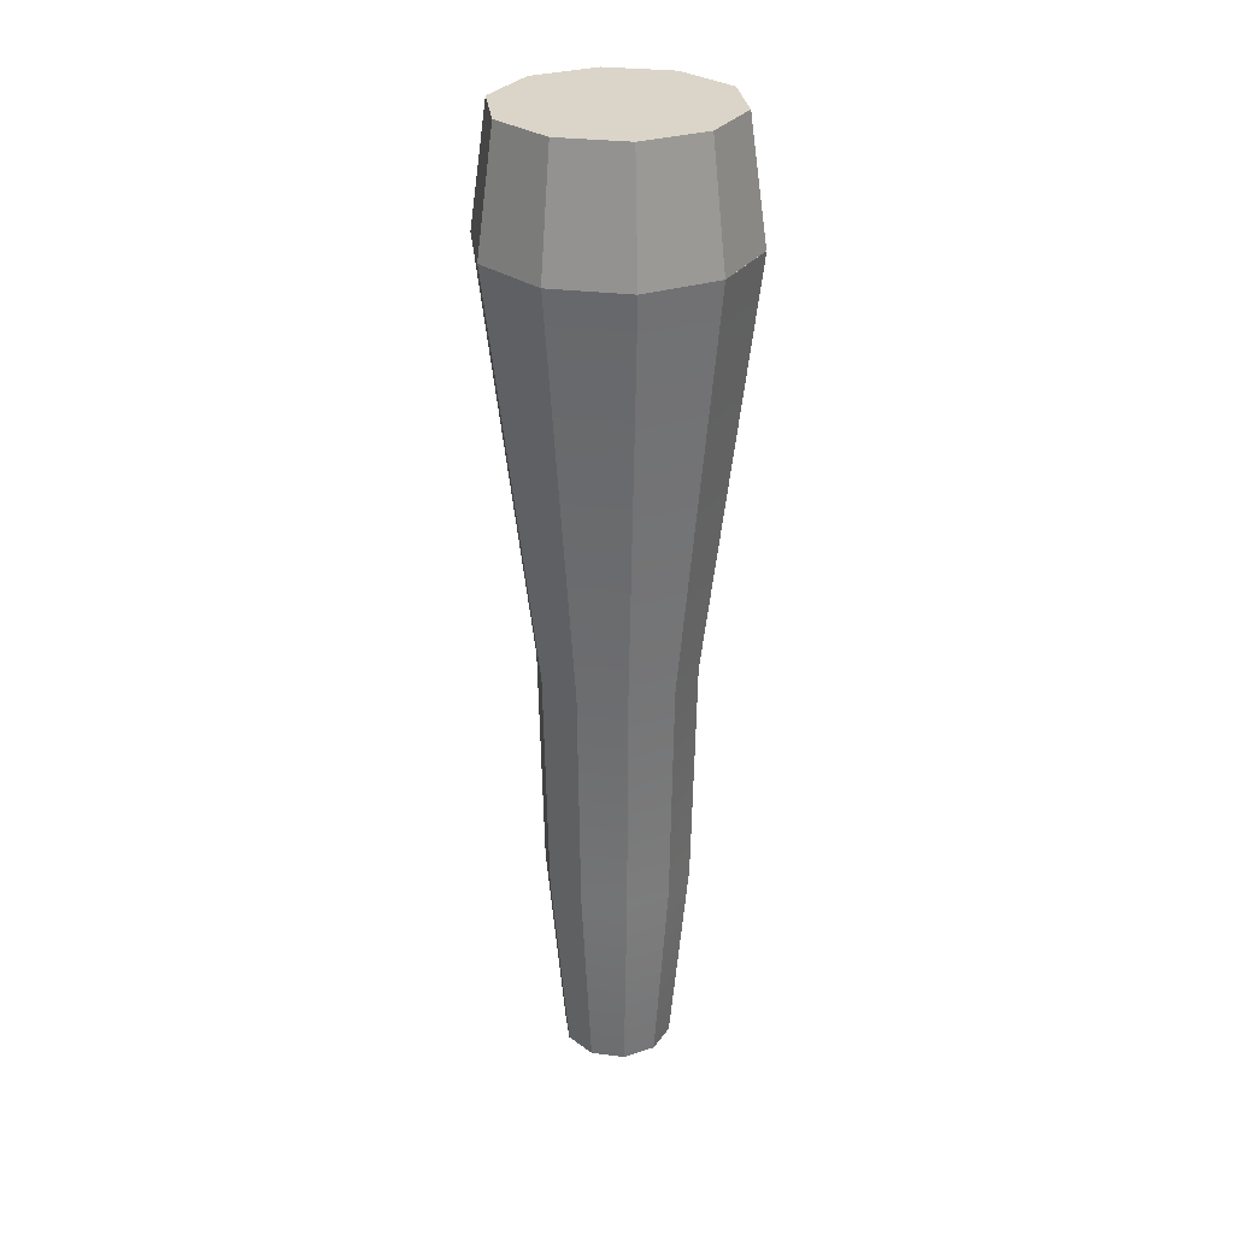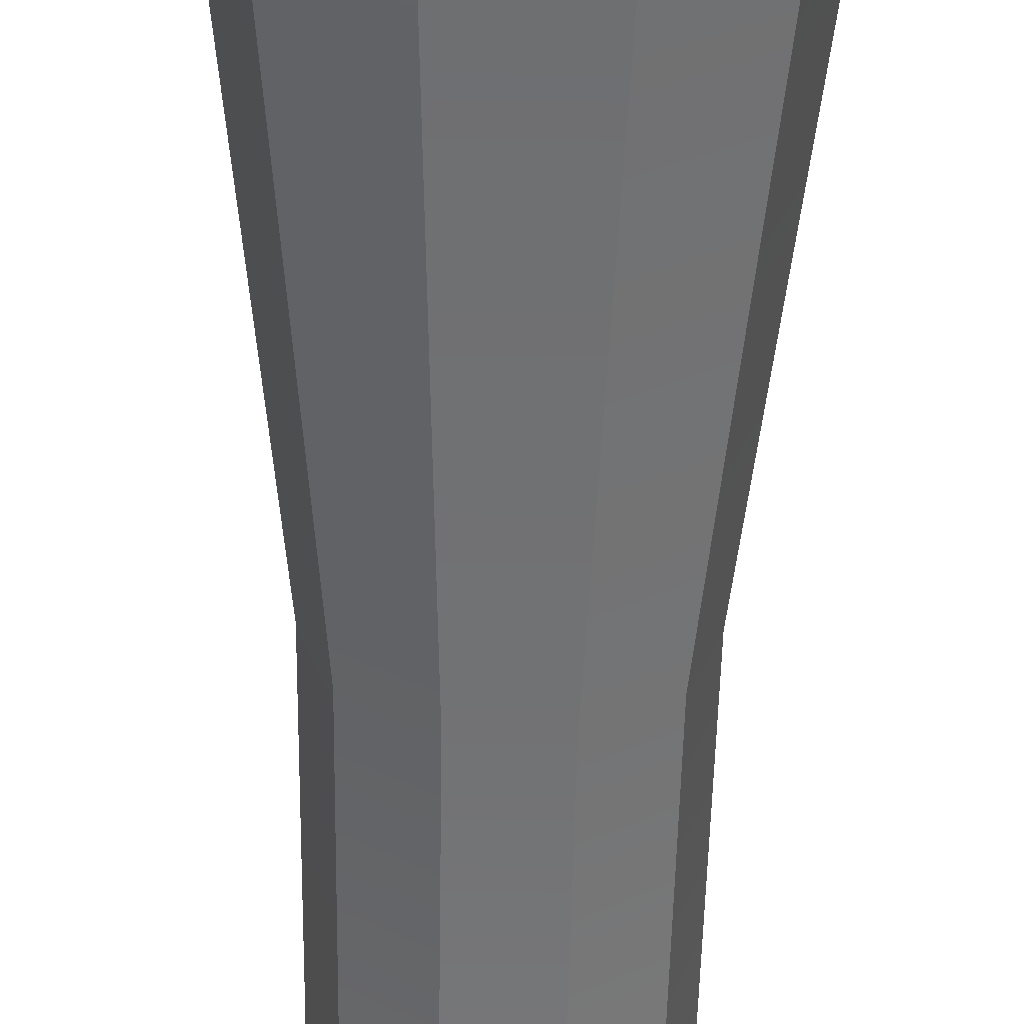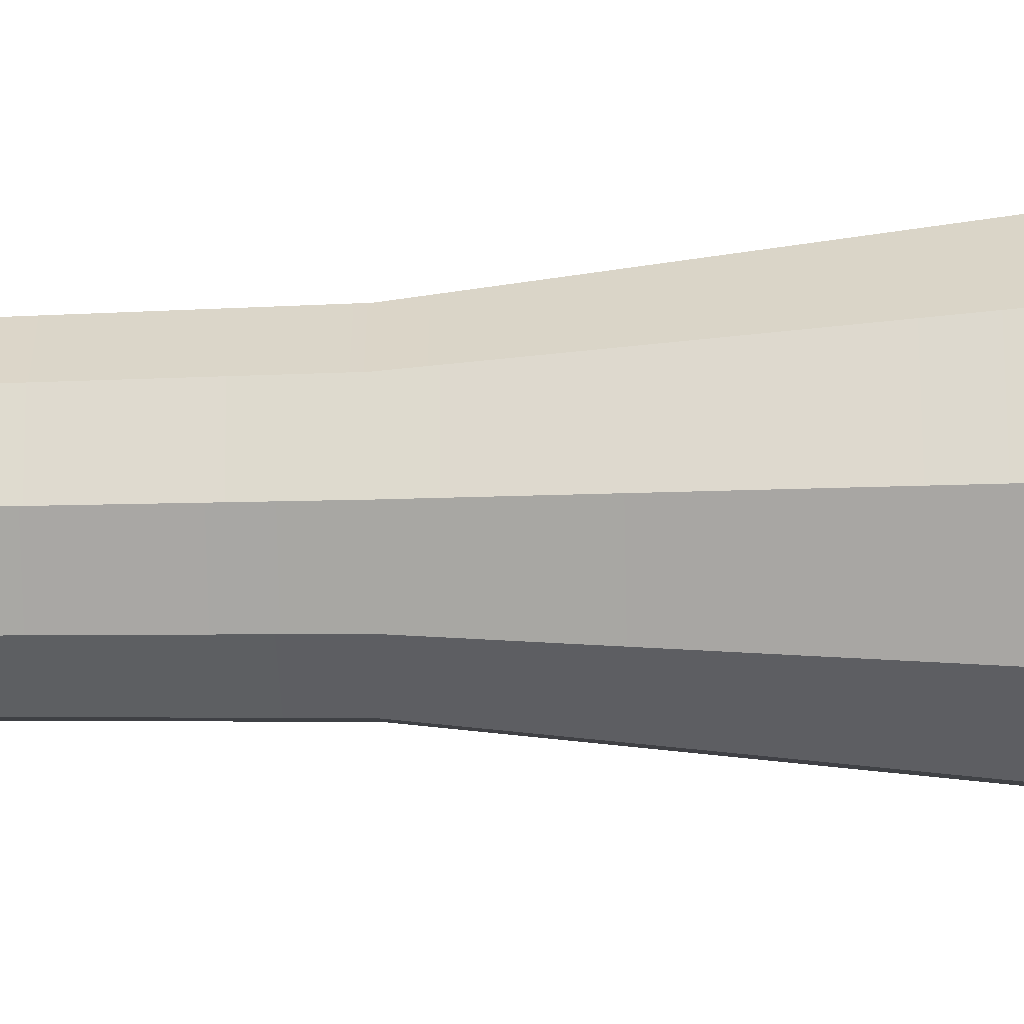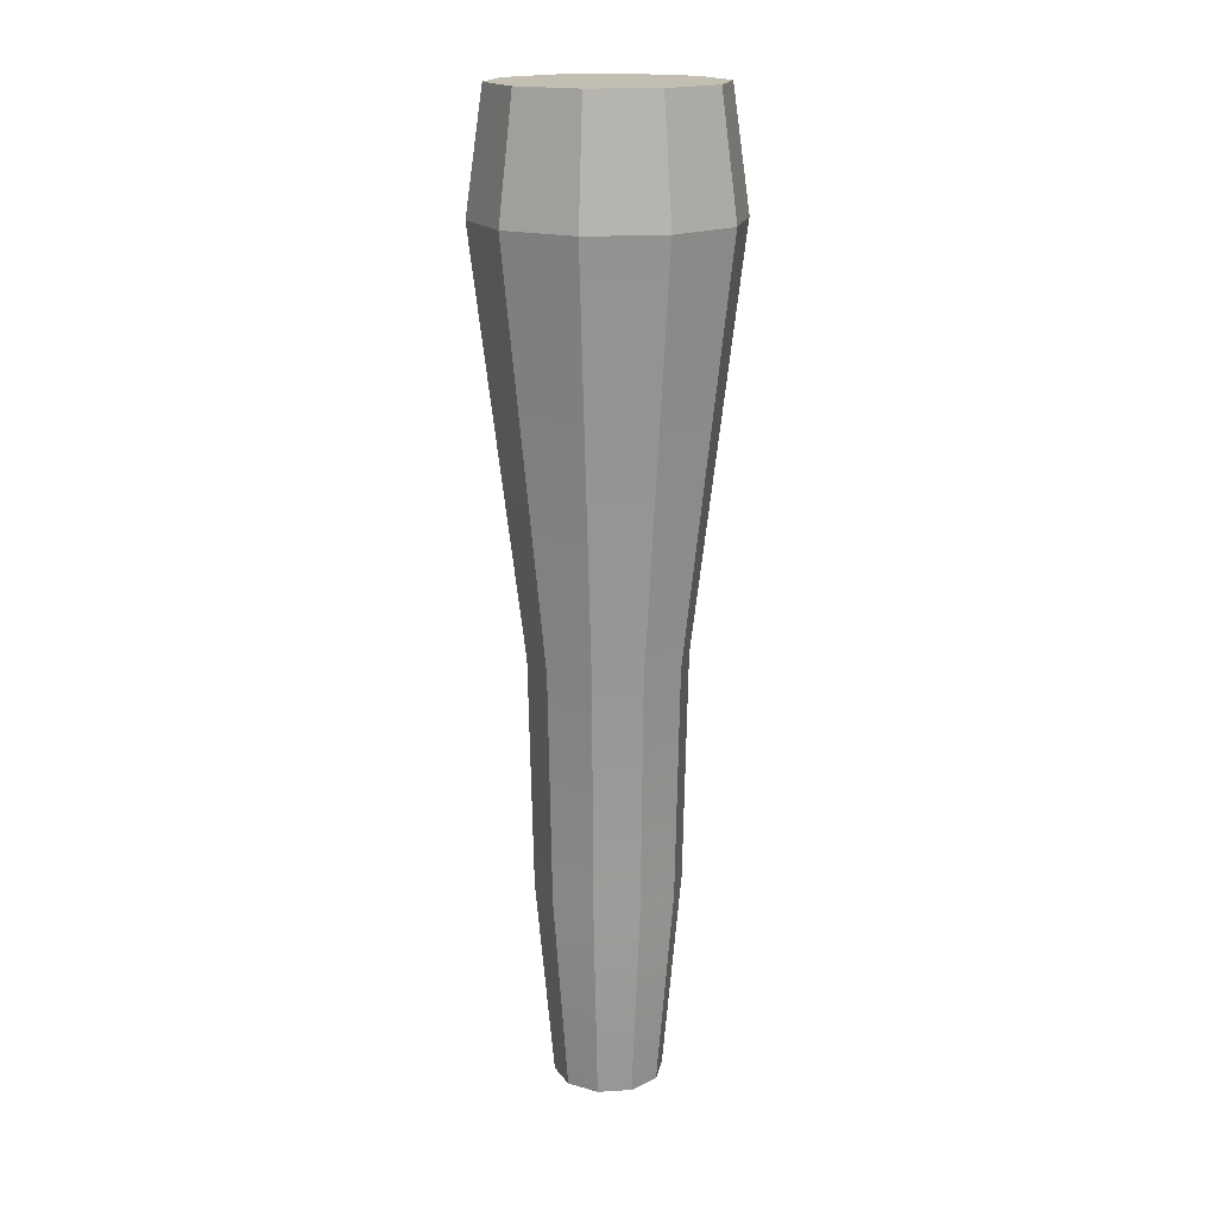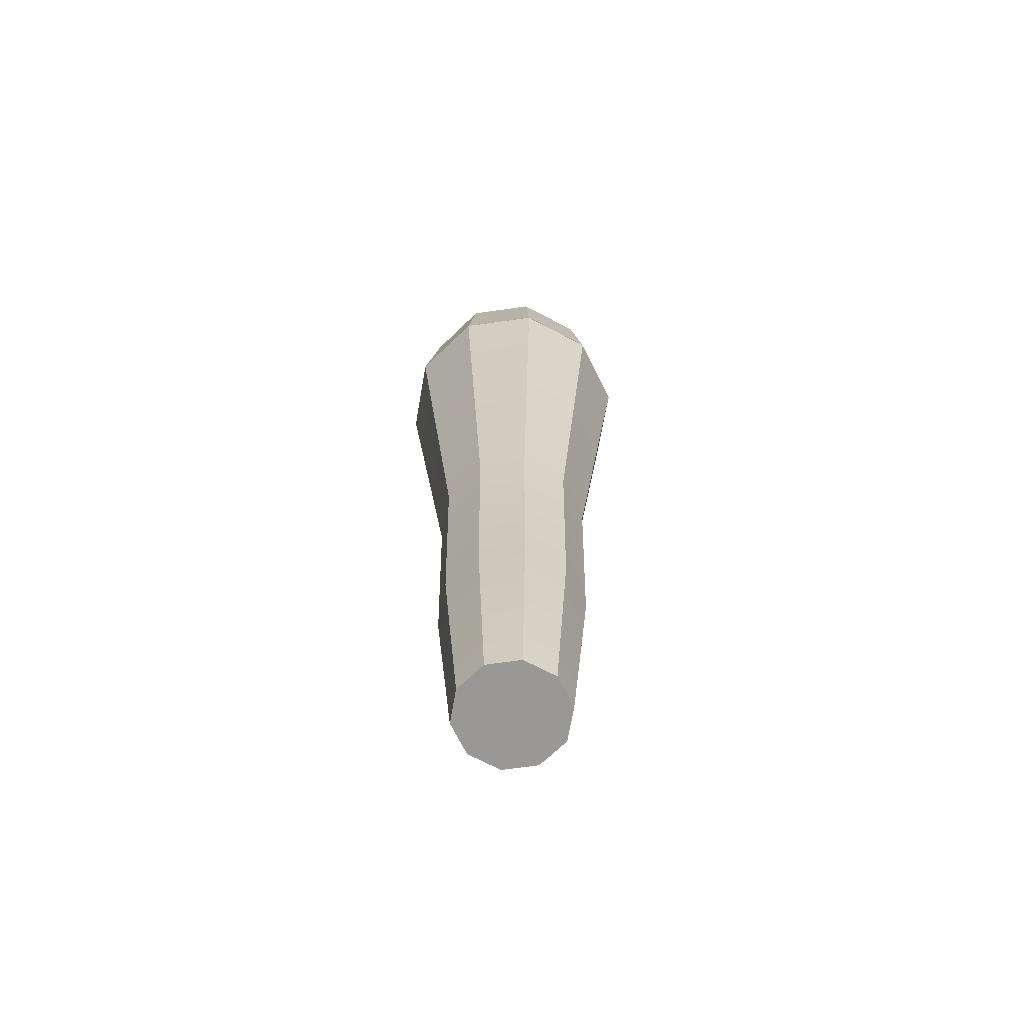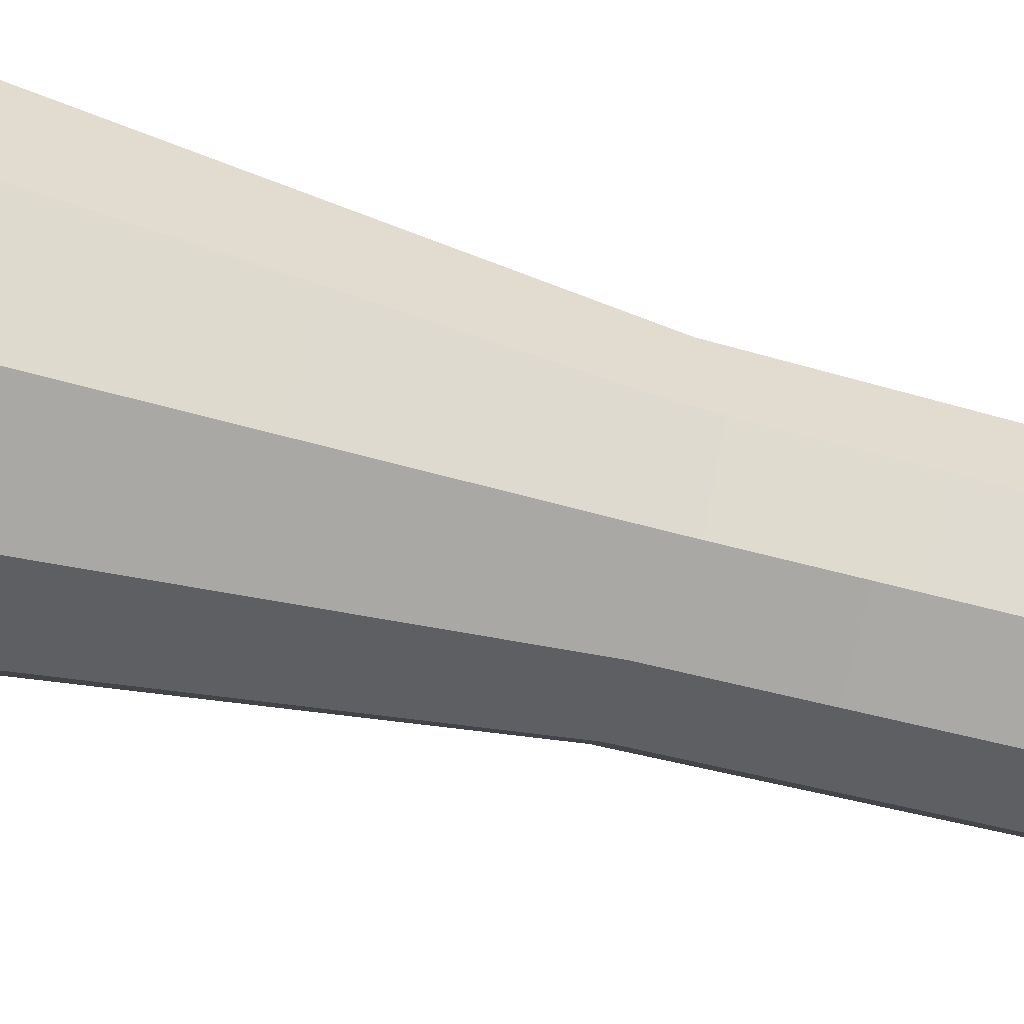
<metadata>
{"format":"obj","ext":"obj","renderer":"f3d","projection":"perspective","resolution":1024,"background":"white","views":[{"elev":29.3,"azim":154.5,"up":"+Y"},{"elev":-60.7,"azim":178.9,"up":"+Z"},{"elev":-39.8,"azim":91.5,"up":"+Z"},{"elev":17.4,"azim":65.3,"up":"+Y"},{"elev":-68.6,"azim":44.1,"up":"+Y"},{"elev":-75.9,"azim":-103.8,"up":"+Z"}]}
</metadata>
<code>
g default
v 0.7041 -15.49 -0.5116
v 0.269 -15.49 -0.8278
v -0.269 -15.49 -0.8278
v -0.7041 -15.49 -0.5116
v -0.8704 -15.49 0
v -0.7041 -15.49 0.5116
v -0.269 -15.49 0.8278
v 0.269 -15.49 0.8278
v 0.7041 -15.49 0.5116
v 0.8704 -15.49 -0
v 0.9399 -12.23 -0.6829
v 0.359 -12.23 -1.105
v -0.359 -12.23 -1.105
v -0.9399 -12.23 -0.6829
v -1.162 -12.23 0
v -0.9399 -12.23 0.6829
v -0.359 -12.23 1.105
v 0.359 -12.23 1.105
v 0.9399 -12.23 0.6829
v 1.162 -12.23 -0
v 1.003 -8.529 -0.7287
v 0.3831 -8.529 -1.179
v -0.3831 -8.529 -1.179
v -1.003 -8.529 -0.7287
v -1.24 -8.529 0
v -1.003 -8.529 0.7287
v -0.3831 -8.529 1.179
v 0.3831 -8.529 1.179
v 1.003 -8.529 0.7287
v 1.24 -8.529 0
v 1.652 -1.938 -1.197
v 0.6331 -1.938 -1.937
v -0.6259 -1.938 -1.937
v -1.645 -1.938 -1.197
v -2.034 -1.938 0
v -1.645 -1.938 1.197
v -0.6259 -1.938 1.937
v 0.6331 -1.938 1.937
v 1.652 -1.938 1.197
v 2.041 -1.938 0
v 1.434 -0.03828 -1.039
v 0.5498 -0.03828 -1.681
v -0.5426 -0.03828 -1.681
v -1.426 -0.03828 -1.039
v -1.764 -0.03828 0
v -1.426 -0.03828 1.039
v -0.5426 -0.03828 1.681
v 0.5498 -0.03828 1.681
v 1.434 -0.03828 1.039
v 1.771 -0.03828 0
v 1.648 -1.938 -1.197
v 0.6295 -1.938 -1.937
v -0.6295 -1.938 -1.937
v -1.648 -1.938 -1.197
v -2.037 -1.938 0
v -1.648 -1.938 1.197
v -0.6295 -1.938 1.937
v 0.6295 -1.938 1.937
v 1.648 -1.938 1.197
v 2.037 -1.938 0
g pCylinder1
f 1 2 12 11
f 2 3 13 12
f 3 4 14 13
f 4 5 15 14
f 5 6 16 15
f 6 7 17 16
f 7 8 18 17
f 8 9 19 18
f 9 10 20 19
f 10 1 11 20
f 11 12 22 21
f 12 13 23 22
f 13 14 24 23
f 14 15 25 24
f 15 16 26 25
f 16 17 27 26
f 17 18 28 27
f 18 19 29 28
f 19 20 30 29
f 20 11 21 30
f 21 22 52 51
f 22 23 53 52
f 23 24 54 53
f 24 25 55 54
f 25 26 56 55
f 26 27 57 56
f 27 28 58 57
f 28 29 59 58
f 29 30 60 59
f 30 21 51 60
f 31 32 42 41
f 32 33 43 42
f 33 34 44 43
f 34 35 45 44
f 35 36 46 45
f 36 37 47 46
f 37 38 48 47
f 38 39 49 48
f 39 40 50 49
f 40 31 41 50
f 1 10 9 8 7 6 5 4 3 2
f 41 42 43 44 45 46 47 48 49 50
f 52 53 54 55 56 57 58 59 60 51
f 32 31 40 39 38 37 36 35 34 33

</code>
